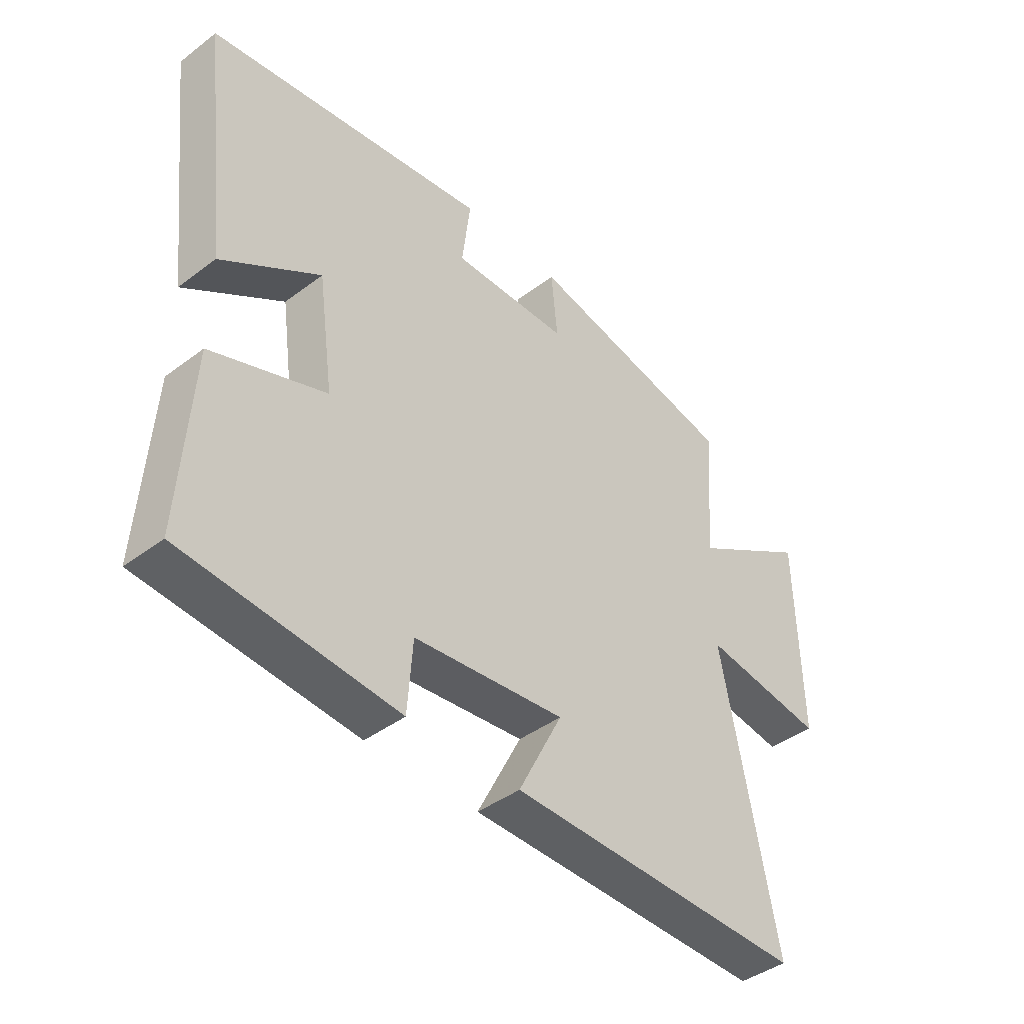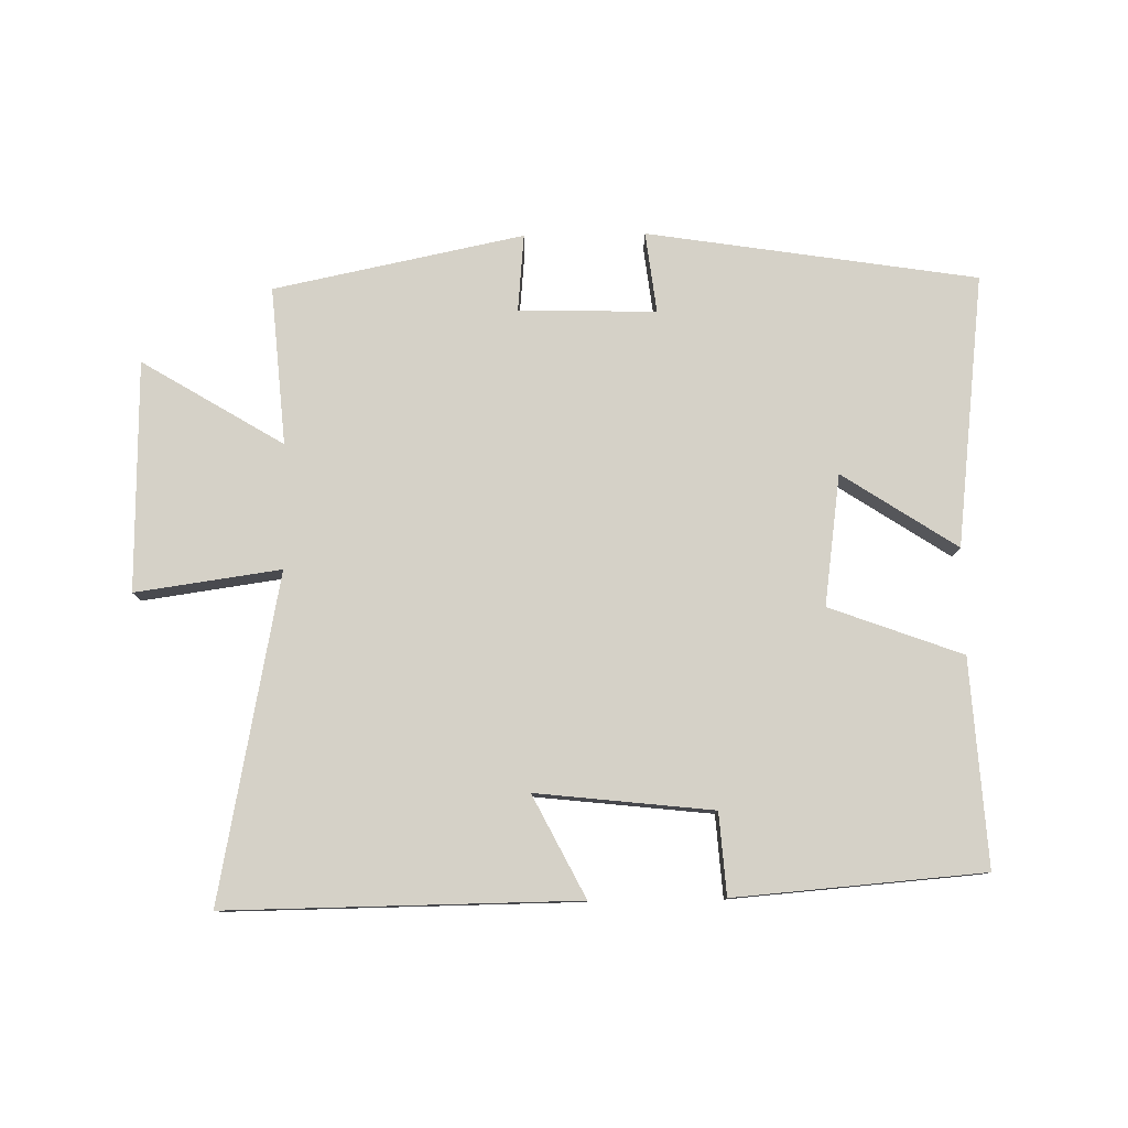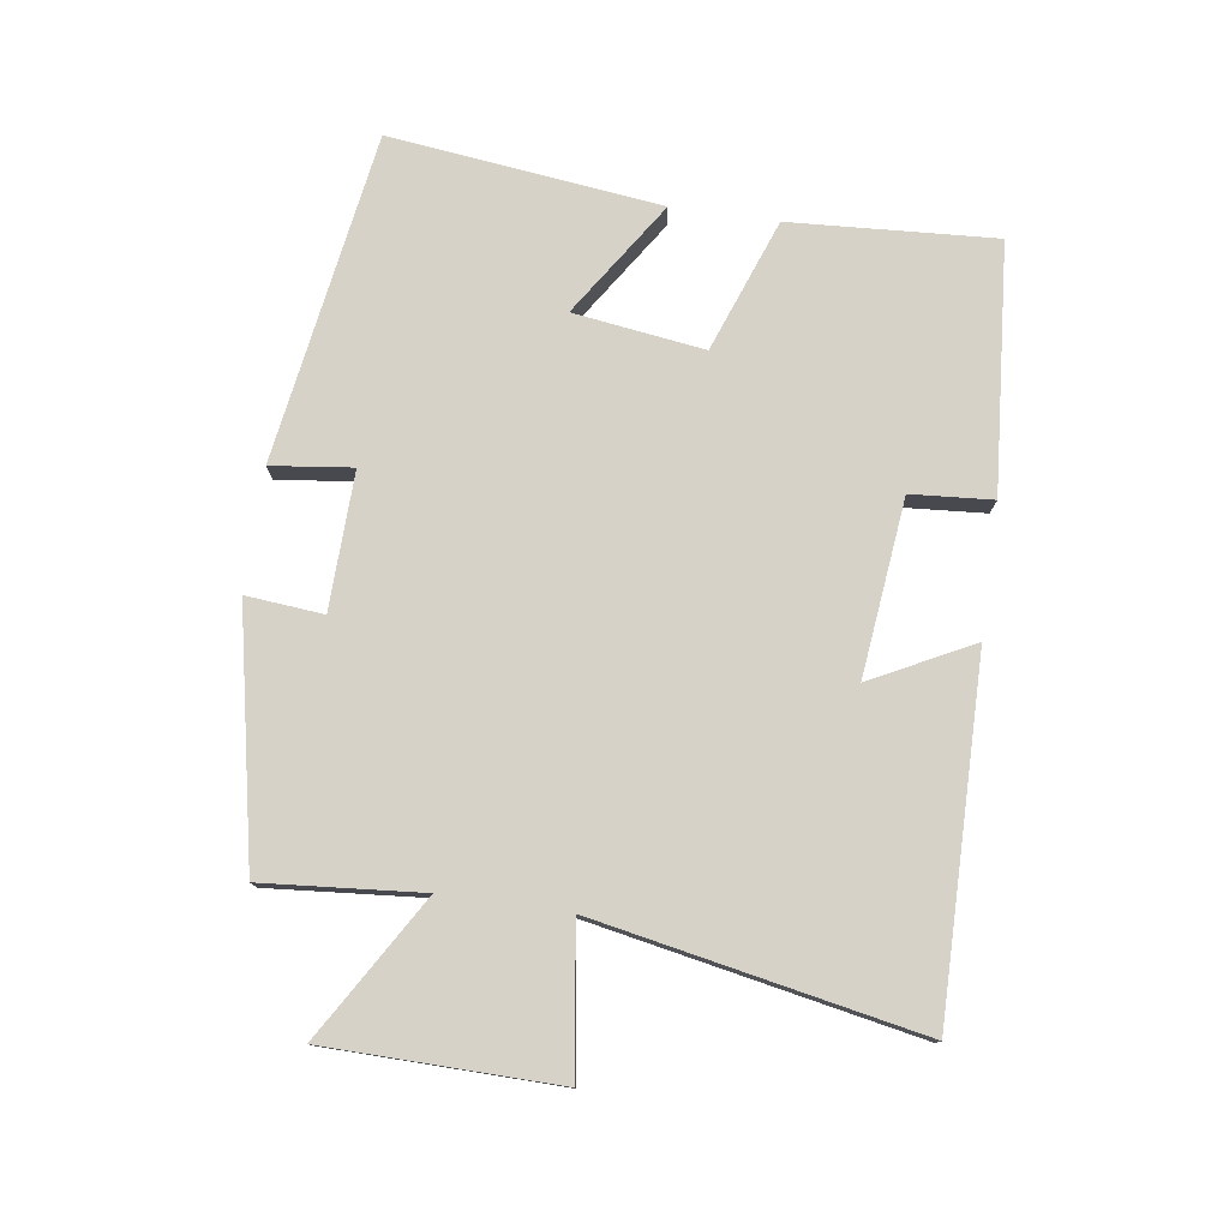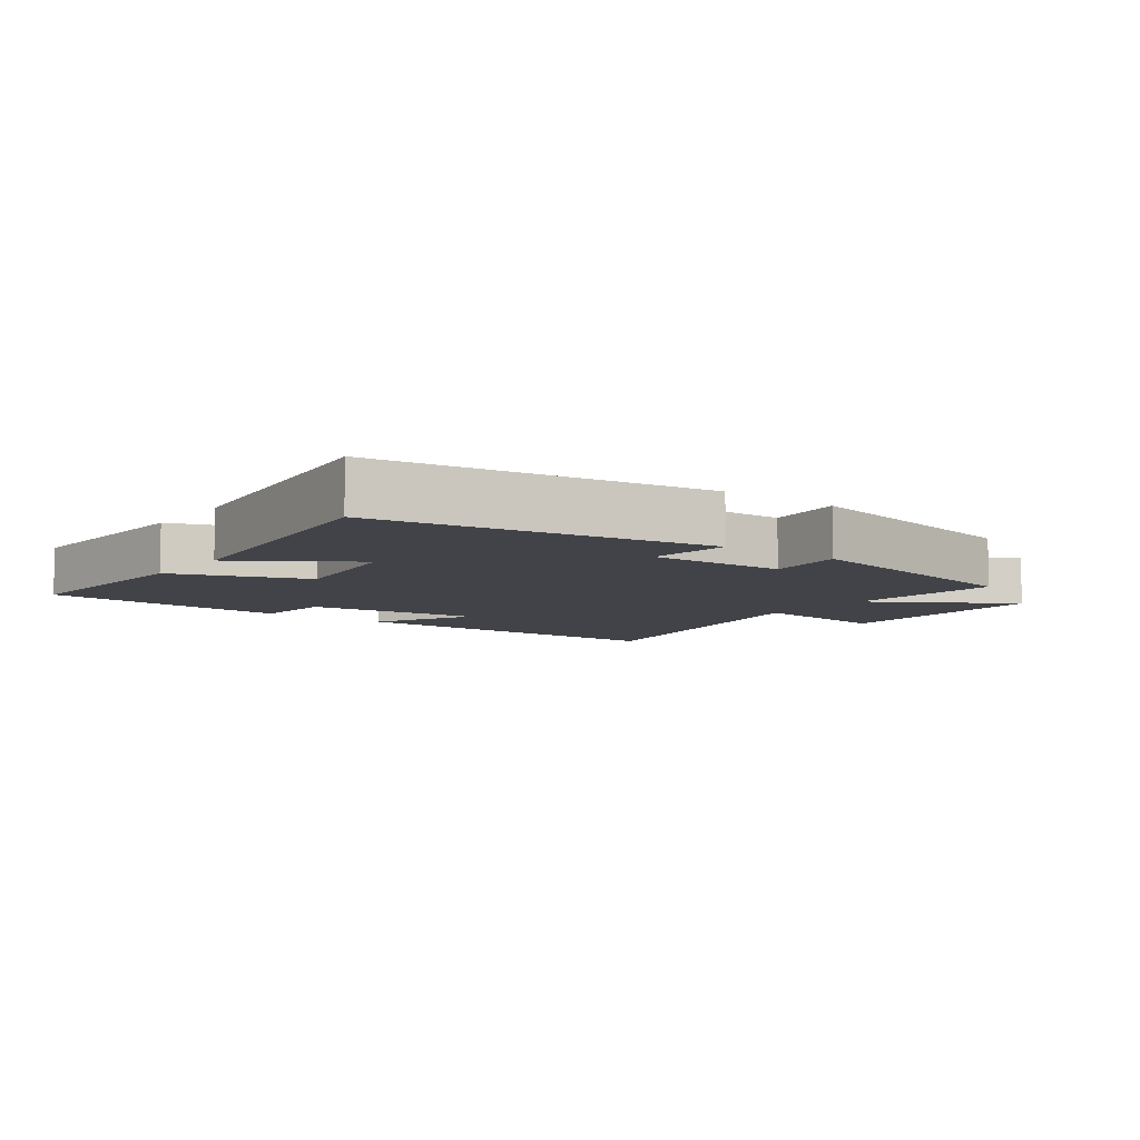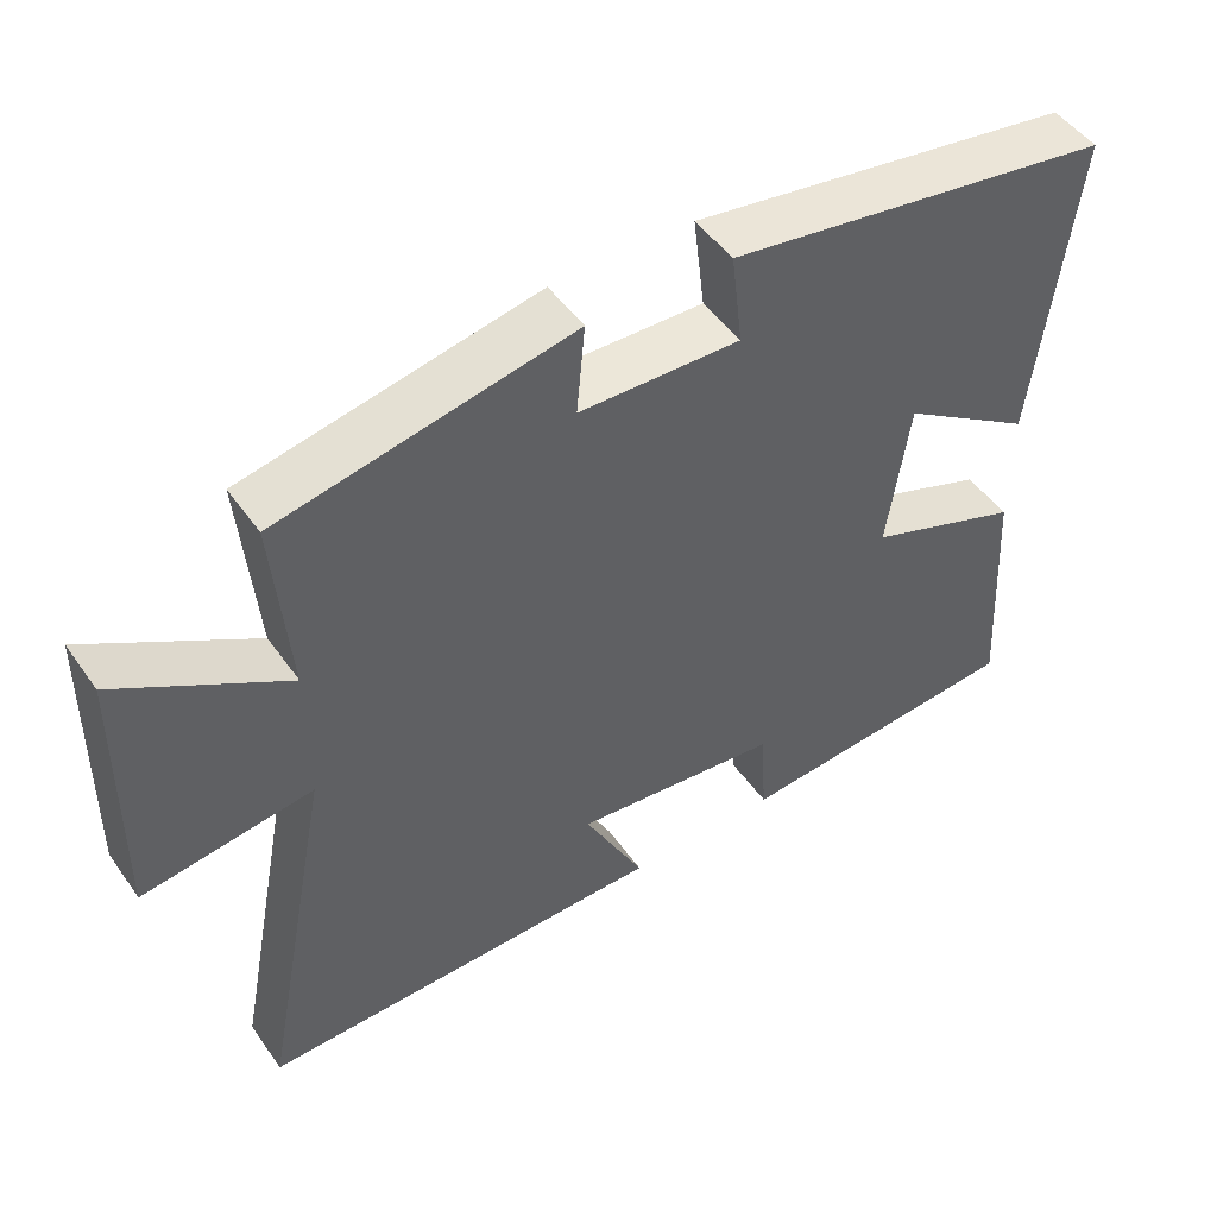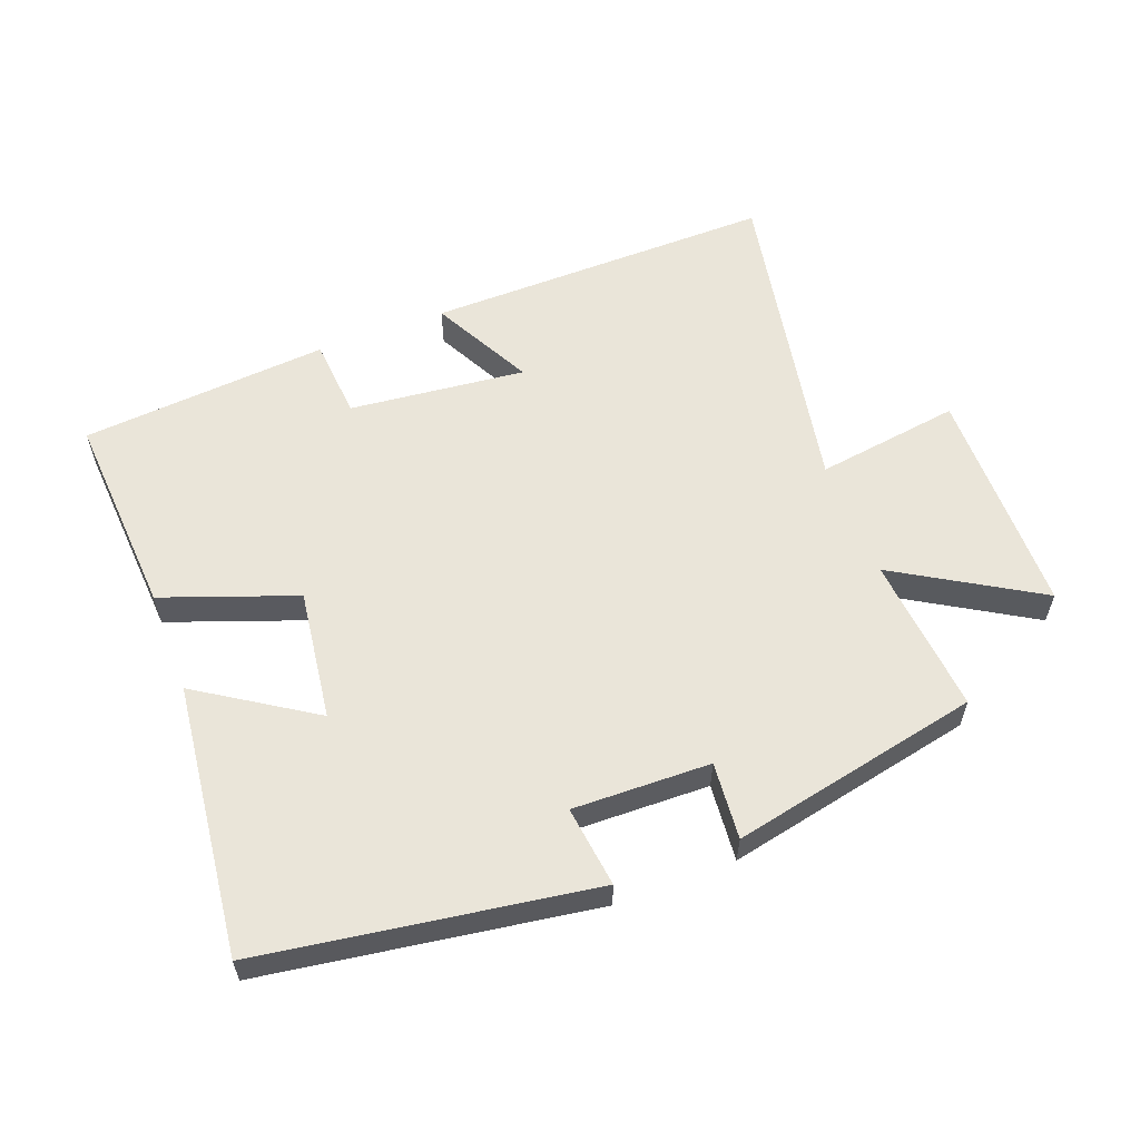
<metadata>
{"format":"obj","ext":"obj","renderer":"f3d","projection":"perspective","resolution":1024,"background":"white","views":[{"elev":-42.2,"azim":-47.9,"up":"+Z"},{"elev":79.2,"azim":179.0,"up":"+Y"},{"elev":77.4,"azim":98.1,"up":"+Y"},{"elev":-7.6,"azim":-36.7,"up":"+Y"},{"elev":49.0,"azim":146.3,"up":"+Z"},{"elev":58.0,"azim":-21.1,"up":"+Y"}]}
</metadata>
<code>
v -0.519 0.07 -0.47
v -0.5 0.07 -0.155
v -0.297 0.07 -0.08
v -0.325 0.07 0.12
v -0.5 0.07 0.005
v -0.55 0.07 0.421
v -0.046 0.07 0.5
v -0.061 0.07 0.376
v 0.149 0.07 0.382
v 0.138 0.07 0.5
v 0.52 0.07 0.422
v 0.5 0.07 0.18
v 0.716 0.07 0.311
v 0.722 0.07 -0.041
v 0.5 0.07 -0.01
v 0.596 0.07 -0.505
v 0.061 0.07 -0.5
v 0.14 0.07 -0.345
v -0.13 0.07 -0.375
v -0.139 0.07 -0.5
v -0.519 0 -0.47
v -0.5 0 -0.155
v -0.297 0 -0.08
v -0.325 0 0.12
v -0.5 0 0.005
v -0.55 0 0.421
v -0.046 0 0.5
v -0.061 0 0.376
v 0.149 0 0.382
v 0.138 0 0.5
v 0.52 0 0.422
v 0.5 0 0.18
v 0.716 0 0.311
v 0.722 0 -0.041
v 0.5 0 -0.01
v 0.596 0 -0.505
v 0.061 0 -0.5
v 0.14 0 -0.345
v -0.13 0 -0.375
v -0.139 0 -0.5
f 1 2 3
f 20 1 3
f 19 20 3
f 18 19 3 4
f 15 16 17 18
f 15 18 4
f 12 13 14 15
f 12 15 4
f 9 10 11 12
f 8 9 12 4
f 6 7 8
f 5 6 8
f 4 5 8
f 23 22 21
f 23 21 40
f 23 40 39
f 24 23 39 38
f 38 37 36 35
f 24 38 35
f 35 34 33 32
f 24 35 32
f 32 31 30 29
f 24 32 29 28
f 28 27 26
f 28 26 25
f 28 25 24
f 1 21 22 2
f 2 22 23 3
f 3 23 24 4
f 4 24 25 5
f 5 25 26 6
f 6 26 27 7
f 7 27 28 8
f 8 28 29 9
f 9 29 30 10
f 10 30 31 11
f 11 31 32 12
f 12 32 33 13
f 13 33 34 14
f 14 34 35 15
f 15 35 36 16
f 16 36 37 17
f 17 37 38 18
f 18 38 39 19
f 19 39 40 20
f 20 40 21 1

</code>
